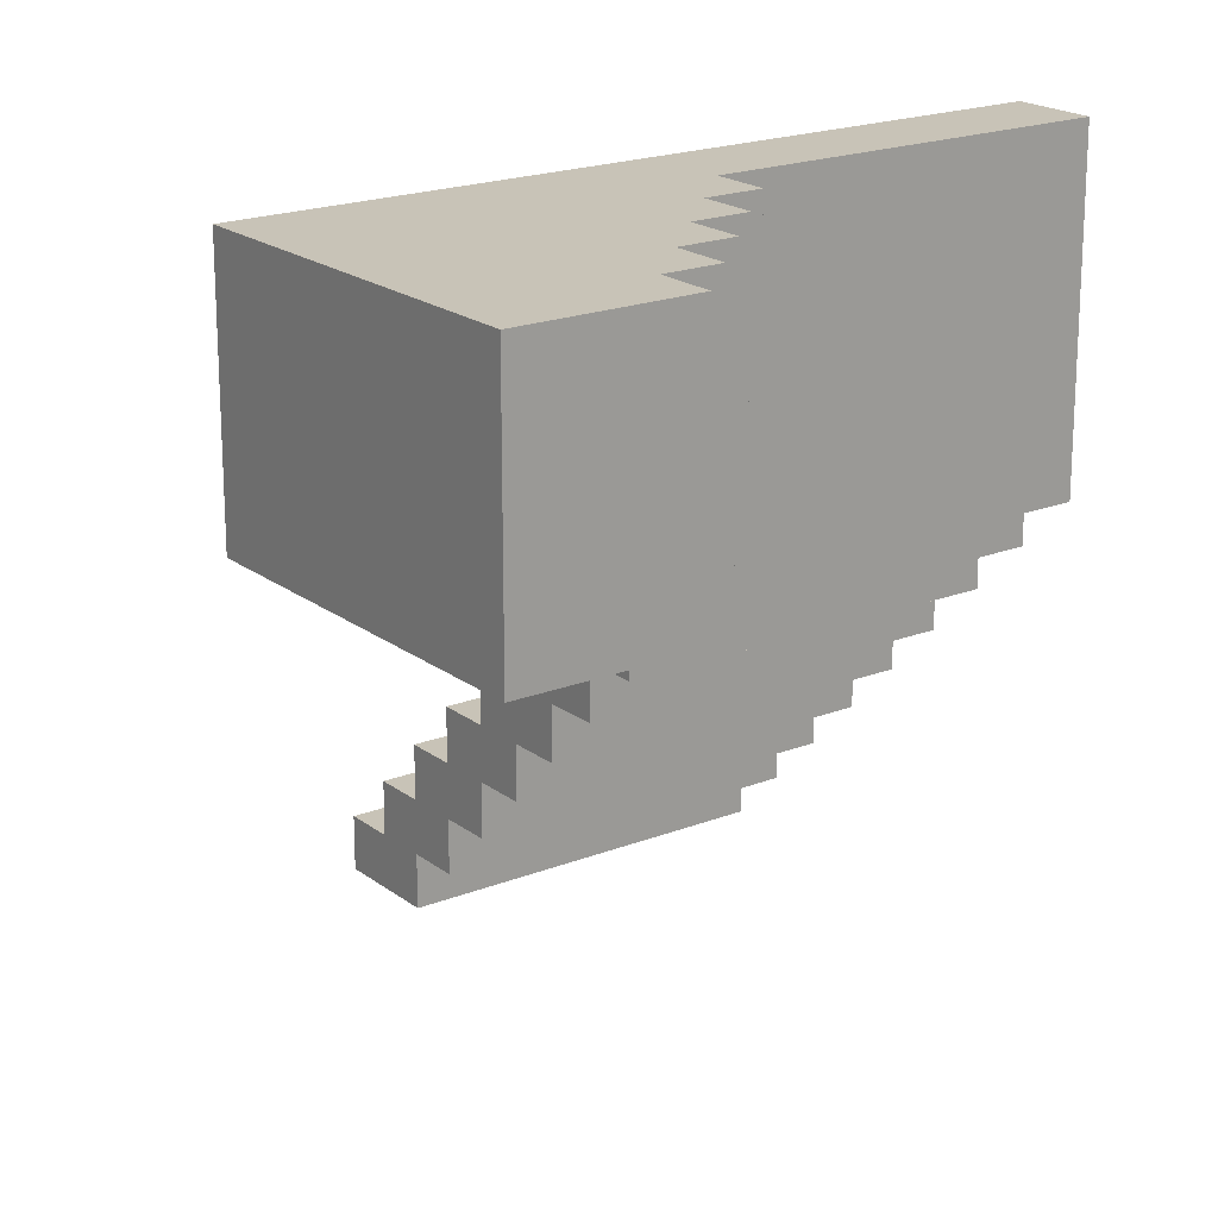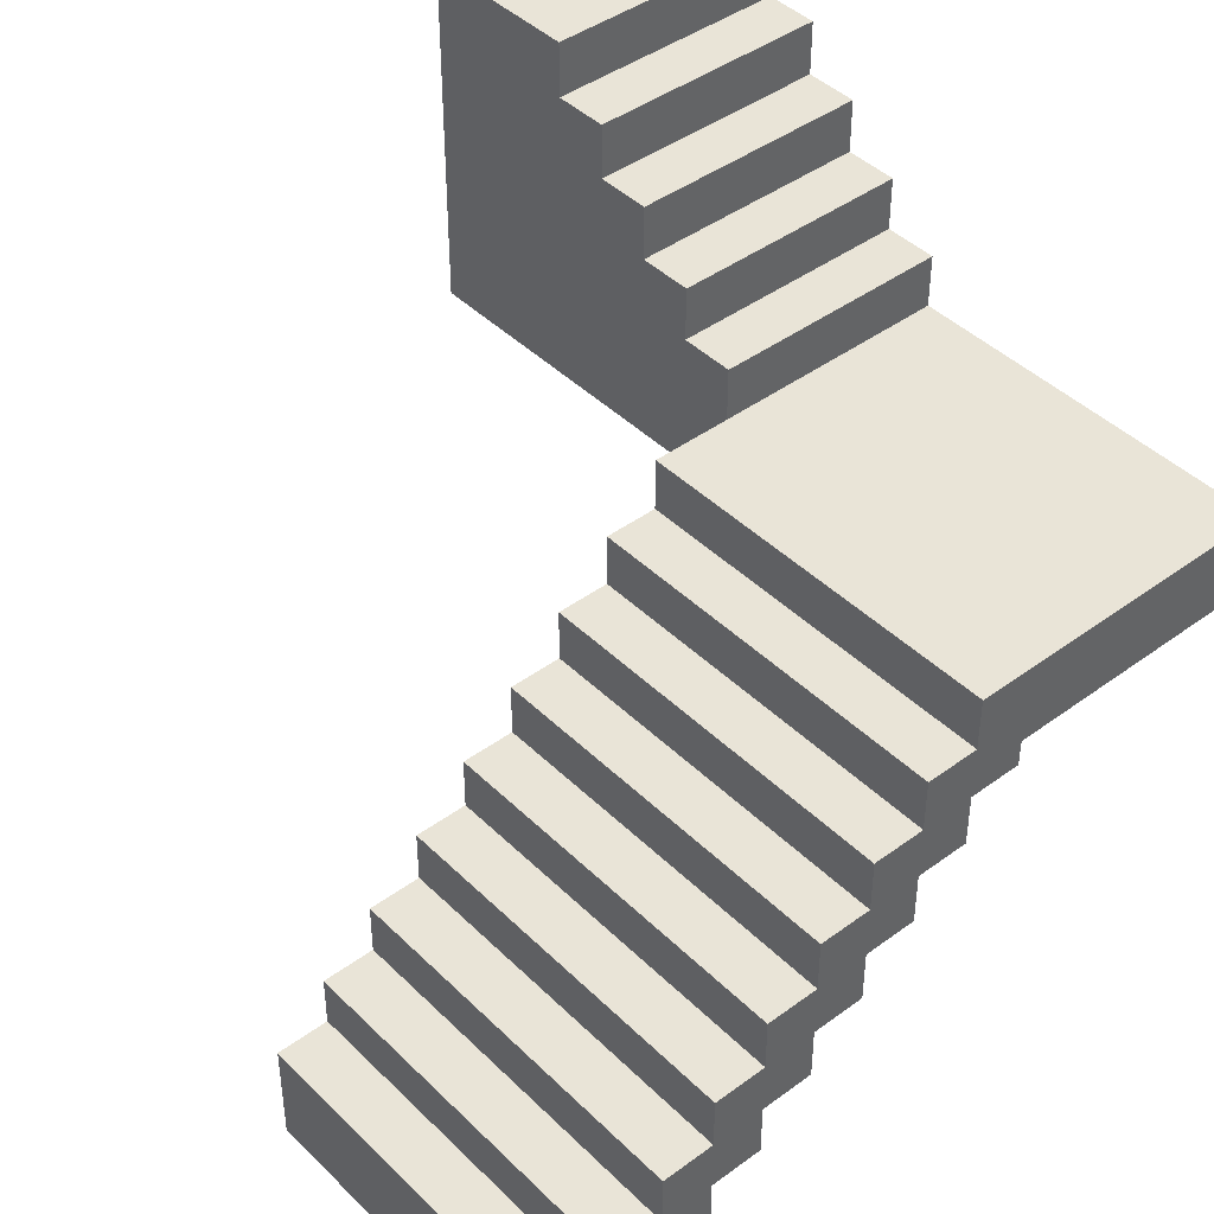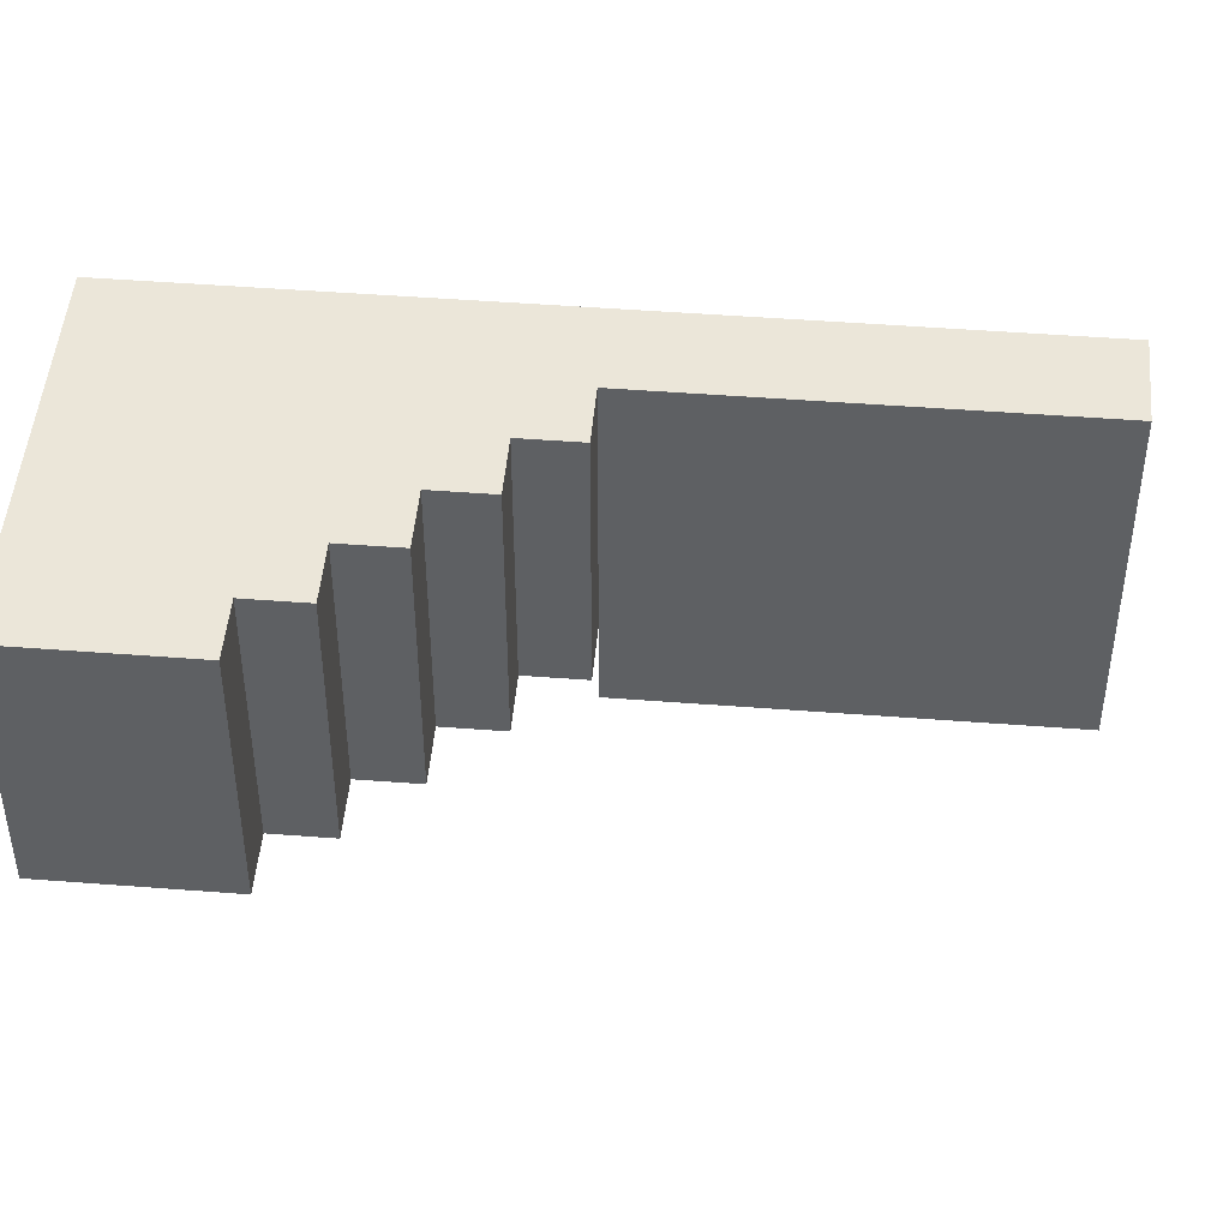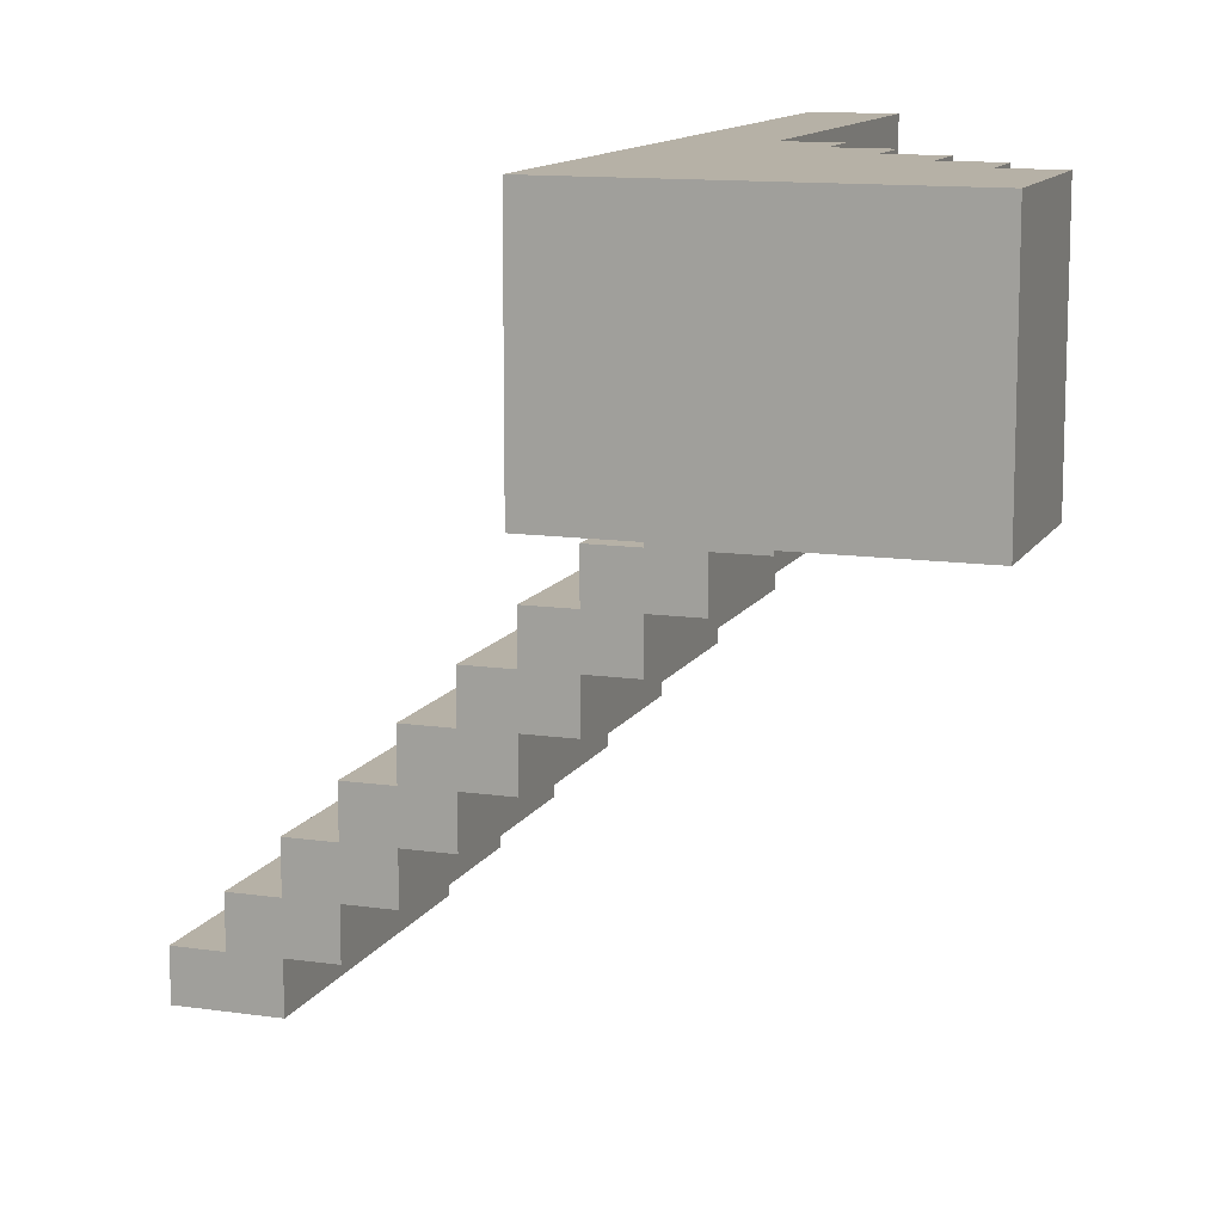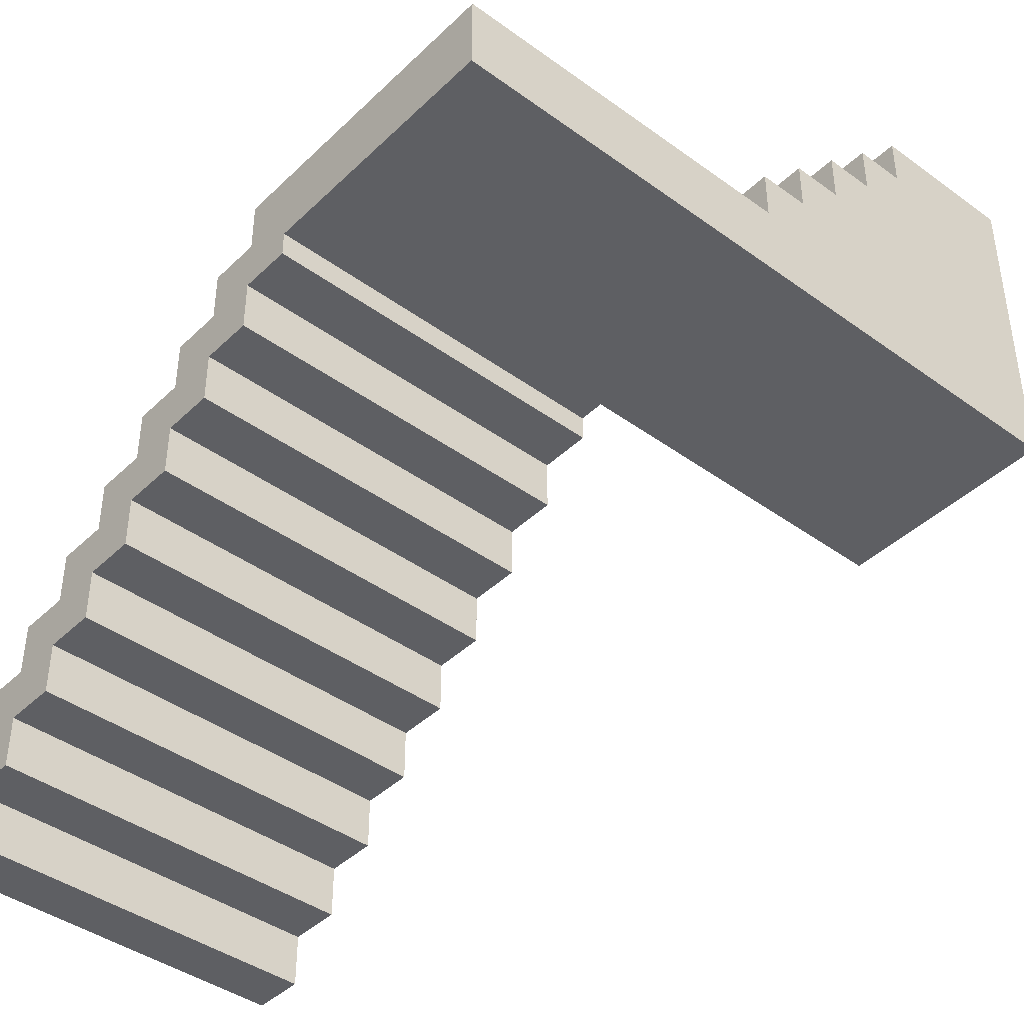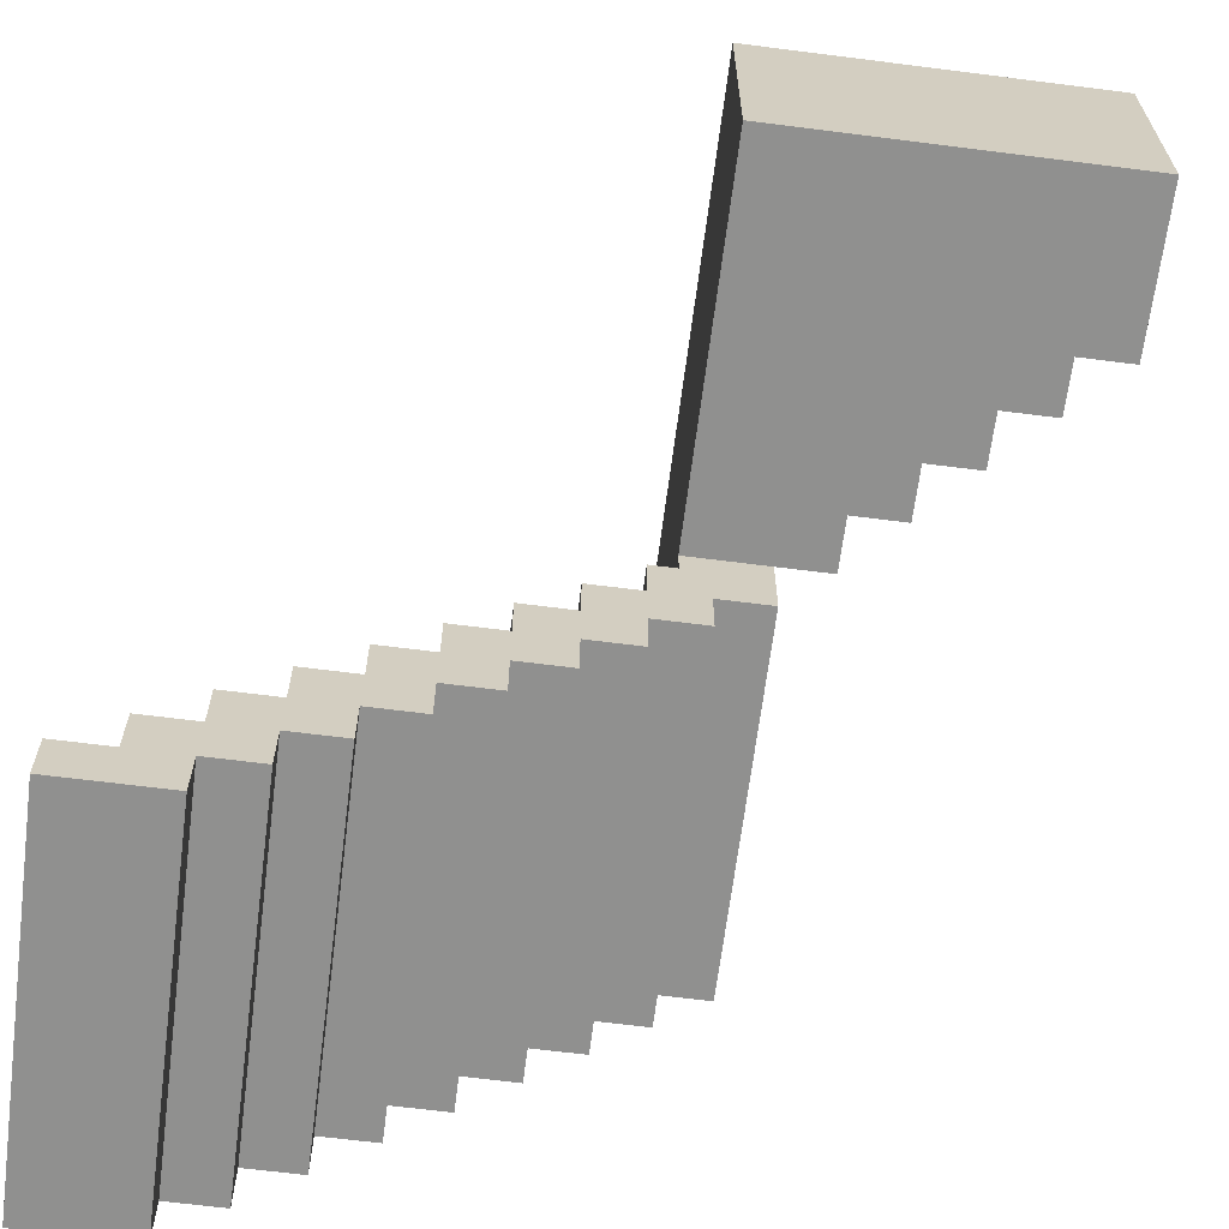
<metadata>
{"format":"obj","ext":"obj","renderer":"f3d","projection":"perspective","resolution":1024,"background":"white","views":[{"elev":19.8,"azim":143.8,"up":"+Z"},{"elev":43.0,"azim":-131.0,"up":"+Y"},{"elev":47.6,"azim":-175.0,"up":"+Z"},{"elev":12.1,"azim":109.1,"up":"+Z"},{"elev":-41.8,"azim":-41.2,"up":"+Y"},{"elev":-65.6,"azim":82.7,"up":"+Z"}]}
</metadata>
<code>
g Object_temple_BG36
v -2.9 -2.3 -2.9
v -2.9 -2.3 -2.5
v -0.1 -2.3 -2.5
v -0.1 -2.3 -2.9
v -2.9 -1.9 -2.5
v -2.9 -1.9 -2.1
v -0.1 -1.9 -2.1
v -0.1 -1.9 -2.5
v -2.9 -1.5 -2.1
v -2.9 -1.5 -1.7
v -0.1 -1.5 -1.7
v -0.1 -1.5 -2.1
v -2.9 -1.1 -1.7
v -2.9 -1.1 -1.3
v -0.1 -1.1 -1.3
v -0.1 -1.1 -1.7
v -2.9 -0.7 -1.3
v -2.9 -0.7 -0.9
v -0.1 -0.7 -0.9
v -0.1 -0.7 -1.3
v -2.9 -0.3 -0.9
v -2.9 -0.3 -0.5
v -0.1 -0.3 -0.5
v -0.1 -0.3 -0.9
v -2.9 0.1 -0.5
v -2.9 0.1 -0.1
v -0.1 0.1 -0.1
v -0.1 0.1 -0.5
v -2.9 0.5 -0.1
v -2.9 0.5 0.3
v -0.1 0.5 0.3
v -0.1 0.5 -0.1
v -2.9 0.9 0.3
v -2.9 0.9 2.7
v -0.1 0.9 2.7
v -0.1 0.9 0.3
v -0.1 1.3 0.9
v -0.1 1.3 2.7
v 0.3 1.3 2.7
v 0.3 1.3 0.9
v 0.3 1.7 0.9
v 0.3 1.7 2.7
v 0.7 1.7 2.7
v 0.7 1.7 0.9
v 0.7 2.1 0.9
v 0.7 2.1 2.7
v 1.1 2.1 2.7
v 1.1 2.1 0.9
v 1.1 2.5 0.9
v 1.1 2.5 2.7
v 1.5 2.5 2.7
v 1.5 2.5 0.9
v 1.5 2.9 0.9
v 1.5 2.9 2.7
v 2.7 2.9 2.7
v 2.7 2.9 0.9
v -2.9 -3.1 -2.9
v -0.1 -3.1 -2.9
v -0.1 -3.1 -2.5
v -2.9 -3.1 -2.5
v -2.9 -2.7 -2.5
v -0.1 -2.7 -2.5
v -0.1 -2.7 -2.1
v -2.9 -2.7 -2.1
v -2.9 -2.3 -2.1
v -0.1 -2.3 -2.1
v -0.1 -2.3 -1.7
v -2.9 -2.3 -1.7
v -2.9 -1.9 -1.7
v -0.1 -1.9 -1.7
v -0.1 -1.9 -1.3
v -2.9 -1.9 -1.3
v -2.9 -1.5 -1.3
v -0.1 -1.5 -1.3
v -0.1 -1.5 -0.9
v -2.9 -1.5 -0.9
v -2.9 -1.1 -0.9
v -0.1 -1.1 -0.9
v -0.1 -1.1 -0.5
v -2.9 -1.1 -0.5
v -2.9 -0.7 -0.5
v -0.1 -0.7 -0.5
v -0.1 -0.7 -0.1
v -2.9 -0.7 -0.1
v -2.9 -0.3 -0.1
v -0.1 -0.3 -0.1
v -0.1 -0.3 0.3
v -2.9 -0.3 0.3
v -2.9 0.1 0.3
v -0.1 0.1 0.3
v -0.1 0.1 0.7
v -2.9 0.1 0.7
v -2.9 0.3 0.7
v -0.1 0.3 0.7
v -0.1 0.3 2.7
v -2.9 0.3 2.7
v -0.1 0.3 0.9
v 2.7 0.3 0.9
v 2.7 0.3 2.7
v -0.1 0.3 2.7
v -2.9 -3.1 -2.9
v -2.9 -3.1 -2.5
v -2.9 -2.3 -2.5
v -2.9 -2.3 -2.9
v -2.9 -2.7 -2.5
v -2.9 -2.7 -2.1
v -2.9 -1.9 -2.1
v -2.9 -1.9 -2.5
v -2.9 -2.3 -2.1
v -2.9 -2.3 -1.7
v -2.9 -1.5 -1.7
v -2.9 -1.5 -2.1
v -2.9 -1.9 -1.7
v -2.9 -1.9 -1.3
v -2.9 -1.1 -1.3
v -2.9 -1.1 -1.7
v -2.9 -1.5 -1.3
v -2.9 -1.5 -0.9
v -2.9 -0.7 -0.9
v -2.9 -0.7 -1.3
v -2.9 -1.1 -0.9
v -2.9 -1.1 -0.5
v -2.9 -0.3 -0.5
v -2.9 -0.3 -0.9
v -2.9 -0.7 -0.5
v -2.9 -0.7 -0.1
v -2.9 0.1 -0.1
v -2.9 0.1 -0.5
v -2.9 -0.3 -0.1
v -2.9 -0.3 0.3
v -2.9 0.5 0.3
v -2.9 0.5 -0.1
v -2.9 0.1 0.3
v -2.9 0.1 0.7
v -2.9 0.9 0.7
v -2.9 0.9 0.3
v -2.9 0.3 0.7
v -2.9 0.3 2.7
v -2.9 0.9 2.7
v -2.9 0.9 0.7
v -0.1 0.9 0.9
v -0.1 0.9 2.7
v -0.1 1.3 2.7
v -0.1 1.3 0.9
v 0.3 1.3 0.9
v 0.3 1.3 2.7
v 0.3 1.7 2.7
v 0.3 1.7 0.9
v 0.7 1.7 0.9
v 0.7 1.7 2.7
v 0.7 2.1 2.7
v 0.7 2.1 0.9
v 1.1 2.1 0.9
v 1.1 2.1 2.7
v 1.1 2.5 2.7
v 1.1 2.5 0.9
v 1.5 2.5 0.9
v 1.5 2.5 2.7
v 1.5 2.9 2.7
v 1.5 2.9 0.9
v -0.1 -3.1 -2.9
v -0.1 -2.3 -2.9
v -0.1 -2.3 -2.5
v -0.1 -3.1 -2.5
v -0.1 -2.7 -2.5
v -0.1 -1.9 -2.5
v -0.1 -1.9 -2.1
v -0.1 -2.7 -2.1
v -0.1 -2.3 -2.1
v -0.1 -1.5 -2.1
v -0.1 -1.5 -1.7
v -0.1 -2.3 -1.7
v -0.1 -1.9 -1.7
v -0.1 -1.1 -1.7
v -0.1 -1.1 -1.3
v -0.1 -1.9 -1.3
v -0.1 -1.5 -1.3
v -0.1 -0.7 -1.3
v -0.1 -0.7 -0.9
v -0.1 -1.5 -0.9
v -0.1 -1.1 -0.9
v -0.1 -0.3 -0.9
v -0.1 -0.3 -0.5
v -0.1 -1.1 -0.5
v -0.1 -0.7 -0.5
v -0.1 0.1 -0.5
v -0.1 0.1 -0.1
v -0.1 -0.7 -0.1
v -0.1 -0.3 -0.1
v -0.1 0.5 -0.1
v -0.1 0.5 0.3
v -0.1 -0.3 0.3
v -0.1 0.1 0.3
v -0.1 0.9 0.3
v -0.1 0.9 0.7
v -0.1 0.1 0.7
v -0.1 0.3 0.7
v -0.1 0.9 0.7
v -0.1 0.9 0.9
v -0.1 0.3 0.9
v 2.7 0.3 0.9
v 2.7 2.9 0.9
v 2.7 2.9 2.7
v 2.7 0.3 2.7
v -2.9 -3.1 -2.5
v -0.1 -3.1 -2.5
v -0.1 -2.7 -2.5
v -2.9 -2.7 -2.5
v -2.9 -2.7 -2.1
v -0.1 -2.7 -2.1
v -0.1 -2.3 -2.1
v -2.9 -2.3 -2.1
v -2.9 -2.3 -1.7
v -0.1 -2.3 -1.7
v -0.1 -1.9 -1.7
v -2.9 -1.9 -1.7
v -2.9 -1.9 -1.3
v -0.1 -1.9 -1.3
v -0.1 -1.5 -1.3
v -2.9 -1.5 -1.3
v -2.9 -1.5 -0.9
v -0.1 -1.5 -0.9
v -0.1 -1.1 -0.9
v -2.9 -1.1 -0.9
v -2.9 -1.1 -0.5
v -0.1 -1.1 -0.5
v -0.1 -0.7 -0.5
v -2.9 -0.7 -0.5
v -2.9 -0.7 -0.1
v -0.1 -0.7 -0.1
v -0.1 -0.3 -0.1
v -2.9 -0.3 -0.1
v -2.9 -0.3 0.3
v -0.1 -0.3 0.3
v -0.1 0.1 0.3
v -2.9 0.1 0.3
v -2.9 0.1 0.7
v -0.1 0.1 0.7
v -0.1 0.3 0.7
v -2.9 0.3 0.7
v -2.9 0.3 2.7
v 2.7 0.3 2.7
v 2.7 0.9 2.7
v -2.9 0.9 2.7
v -0.1 0.9 2.7
v 2.7 0.9 2.7
v 2.7 1.3 2.7
v -0.1 1.3 2.7
v 0.3 1.3 2.7
v 2.7 1.3 2.7
v 2.7 1.7 2.7
v 0.3 1.7 2.7
v 0.7 1.7 2.7
v 2.7 1.7 2.7
v 2.7 2.1 2.7
v 0.7 2.1 2.7
v 1.1 2.1 2.7
v 2.7 2.1 2.7
v 2.7 2.5 2.7
v 1.1 2.5 2.7
v 1.5 2.5 2.7
v 2.7 2.5 2.7
v 2.7 2.9 2.7
v 1.5 2.9 2.7
v -2.9 -3.1 -2.9
v -2.9 -2.3 -2.9
v -0.1 -2.3 -2.9
v -0.1 -3.1 -2.9
v -2.9 -2.3 -2.5
v -2.9 -1.9 -2.5
v -0.1 -1.9 -2.5
v -0.1 -2.3 -2.5
v -2.9 -1.9 -2.1
v -2.9 -1.5 -2.1
v -0.1 -1.5 -2.1
v -0.1 -1.9 -2.1
v -2.9 -1.5 -1.7
v -2.9 -1.1 -1.7
v -0.1 -1.1 -1.7
v -0.1 -1.5 -1.7
v -2.9 -1.1 -1.3
v -2.9 -0.7 -1.3
v -0.1 -0.7 -1.3
v -0.1 -1.1 -1.3
v -2.9 -0.7 -0.9
v -2.9 -0.3 -0.9
v -0.1 -0.3 -0.9
v -0.1 -0.7 -0.9
v -2.9 -0.3 -0.5
v -2.9 0.1 -0.5
v -0.1 0.1 -0.5
v -0.1 -0.3 -0.5
v -2.9 0.1 -0.1
v -2.9 0.5 -0.1
v -0.1 0.5 -0.1
v -0.1 0.1 -0.1
v -2.9 0.5 0.3
v -2.9 0.9 0.3
v -0.1 0.9 0.3
v -0.1 0.5 0.3
v -0.1 0.3 0.9
v -0.1 1.3 0.9
v 2.7 1.3 0.9
v 2.7 0.3 0.9
v 0.3 1.3 0.9
v 0.3 1.7 0.9
v 2.7 1.7 0.9
v 2.7 1.3 0.9
v 0.7 1.7 0.9
v 0.7 2.1 0.9
v 2.7 2.1 0.9
v 2.7 1.7 0.9
v 1.1 2.1 0.9
v 1.1 2.5 0.9
v 2.7 2.5 0.9
v 2.7 2.1 0.9
v 1.5 2.5 0.9
v 1.5 2.9 0.9
v 2.7 2.9 0.9
v 2.7 2.5 0.9
f 1 2 3
f 1 3 4
f 5 6 7
f 5 7 8
f 9 10 11
f 9 11 12
f 13 14 15
f 13 15 16
f 17 18 19
f 17 19 20
f 21 22 23
f 21 23 24
f 25 26 27
f 25 27 28
f 29 30 31
f 29 31 32
f 33 34 35
f 33 35 36
f 37 38 39
f 37 39 40
f 41 42 43
f 41 43 44
f 45 46 47
f 45 47 48
f 49 50 51
f 49 51 52
f 53 54 55
f 53 55 56
f 57 58 59
f 57 59 60
f 61 62 63
f 61 63 64
f 65 66 67
f 65 67 68
f 69 70 71
f 69 71 72
f 73 74 75
f 73 75 76
f 77 78 79
f 77 79 80
f 81 82 83
f 81 83 84
f 85 86 87
f 85 87 88
f 89 90 91
f 89 91 92
f 93 94 95
f 93 95 96
f 97 98 99
f 97 99 100
f 101 102 103
f 101 103 104
f 105 106 107
f 105 107 108
f 109 110 111
f 109 111 112
f 113 114 115
f 113 115 116
f 117 118 119
f 117 119 120
f 121 122 123
f 121 123 124
f 125 126 127
f 125 127 128
f 129 130 131
f 129 131 132
f 133 134 135
f 133 135 136
f 137 138 139
f 137 139 140
f 141 142 143
f 141 143 144
f 145 146 147
f 145 147 148
f 149 150 151
f 149 151 152
f 153 154 155
f 153 155 156
f 157 158 159
f 157 159 160
f 161 162 163
f 161 163 164
f 165 166 167
f 165 167 168
f 169 170 171
f 169 171 172
f 173 174 175
f 173 175 176
f 177 178 179
f 177 179 180
f 181 182 183
f 181 183 184
f 185 186 187
f 185 187 188
f 189 190 191
f 189 191 192
f 193 194 195
f 193 195 196
f 197 198 199
f 197 199 200
f 201 202 203
f 201 203 204
f 205 206 207
f 205 207 208
f 209 210 211
f 209 211 212
f 213 214 215
f 213 215 216
f 217 218 219
f 217 219 220
f 221 222 223
f 221 223 224
f 225 226 227
f 225 227 228
f 229 230 231
f 229 231 232
f 233 234 235
f 233 235 236
f 237 238 239
f 237 239 240
f 241 242 243
f 241 243 244
f 245 246 247
f 245 247 248
f 249 250 251
f 249 251 252
f 253 254 255
f 253 255 256
f 257 258 259
f 257 259 260
f 261 262 263
f 261 263 264
f 265 266 267
f 265 267 268
f 269 270 271
f 269 271 272
f 273 274 275
f 273 275 276
f 277 278 279
f 277 279 280
f 281 282 283
f 281 283 284
f 285 286 287
f 285 287 288
f 289 290 291
f 289 291 292
f 293 294 295
f 293 295 296
f 297 298 299
f 297 299 300
f 301 302 303
f 301 303 304
f 305 306 307
f 305 307 308
f 309 310 311
f 309 311 312
f 313 314 315
f 313 315 316
f 317 318 319
f 317 319 320

</code>
